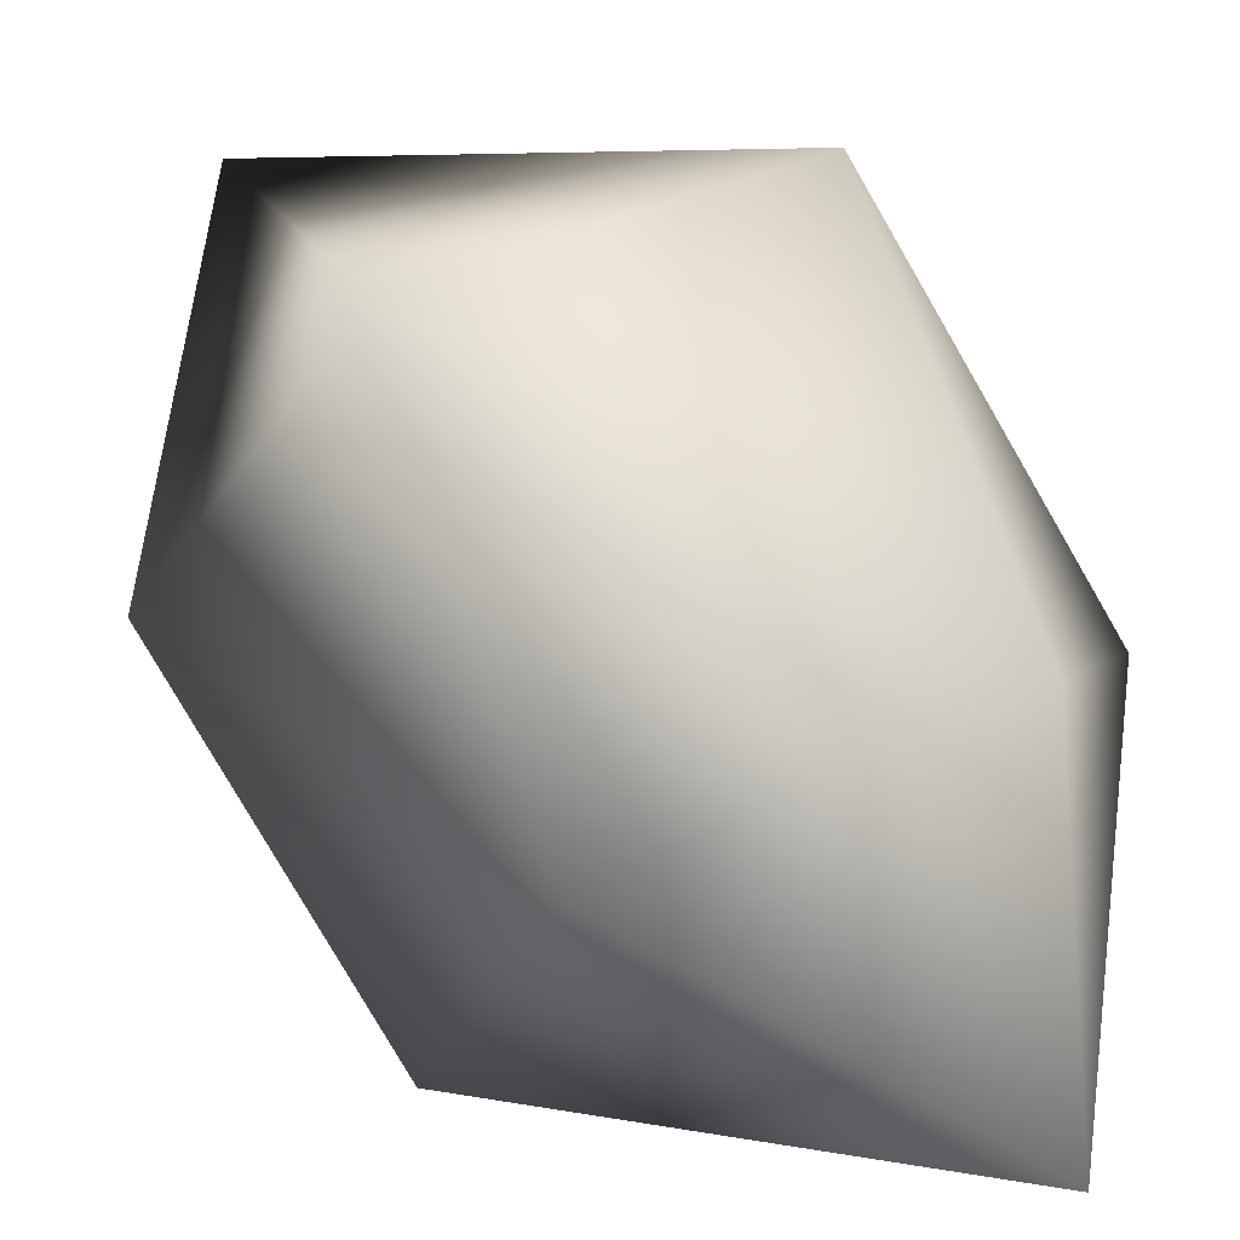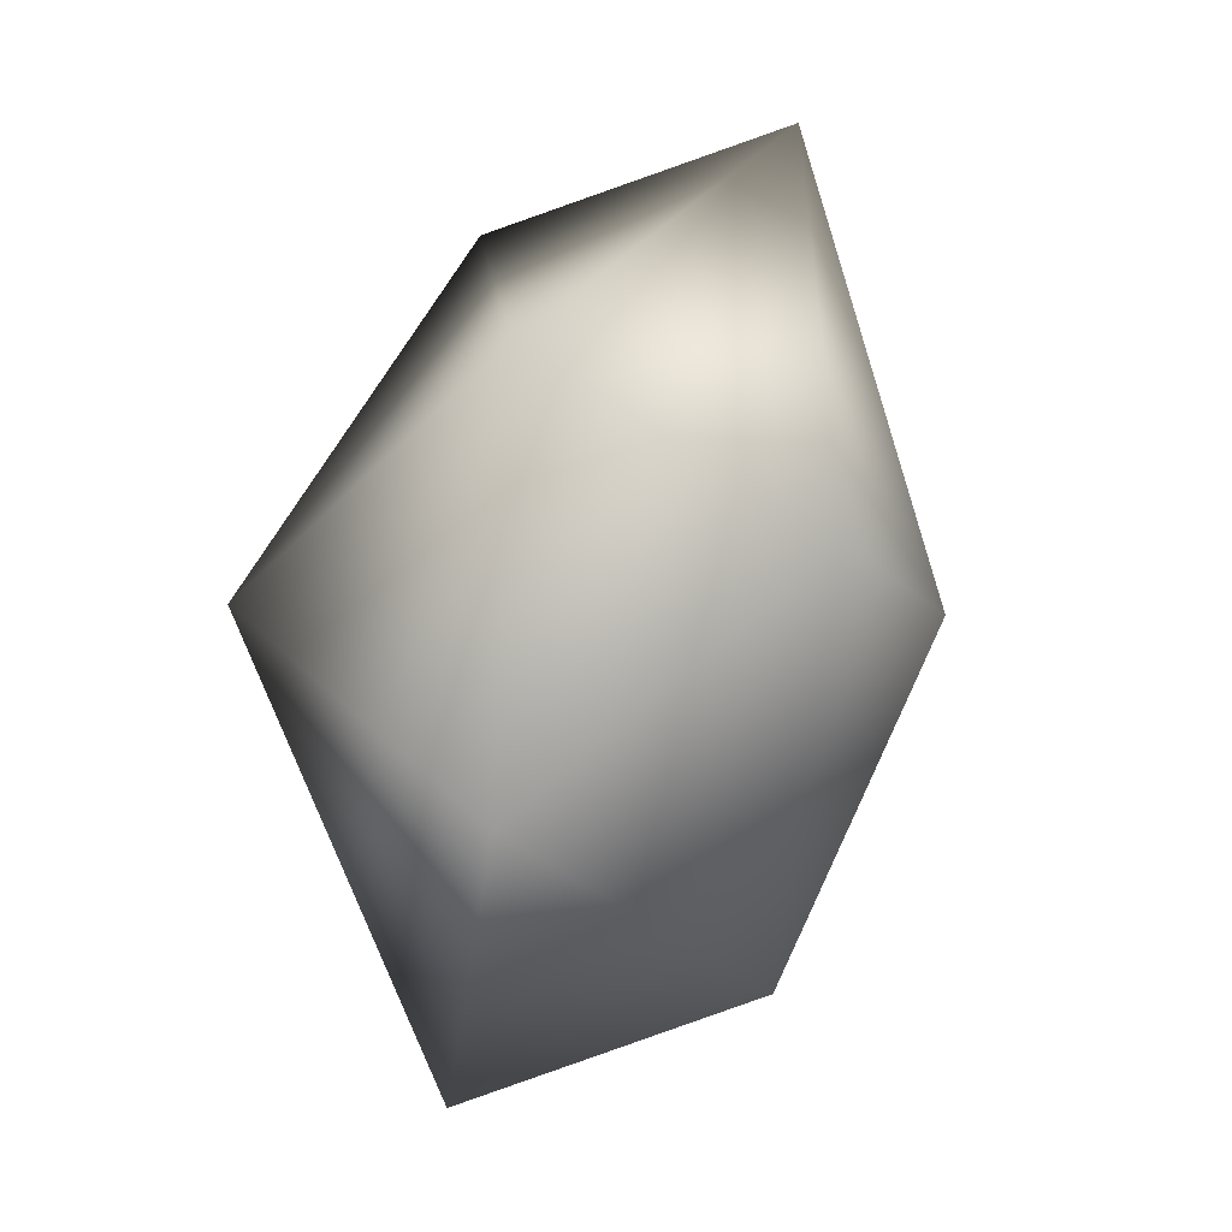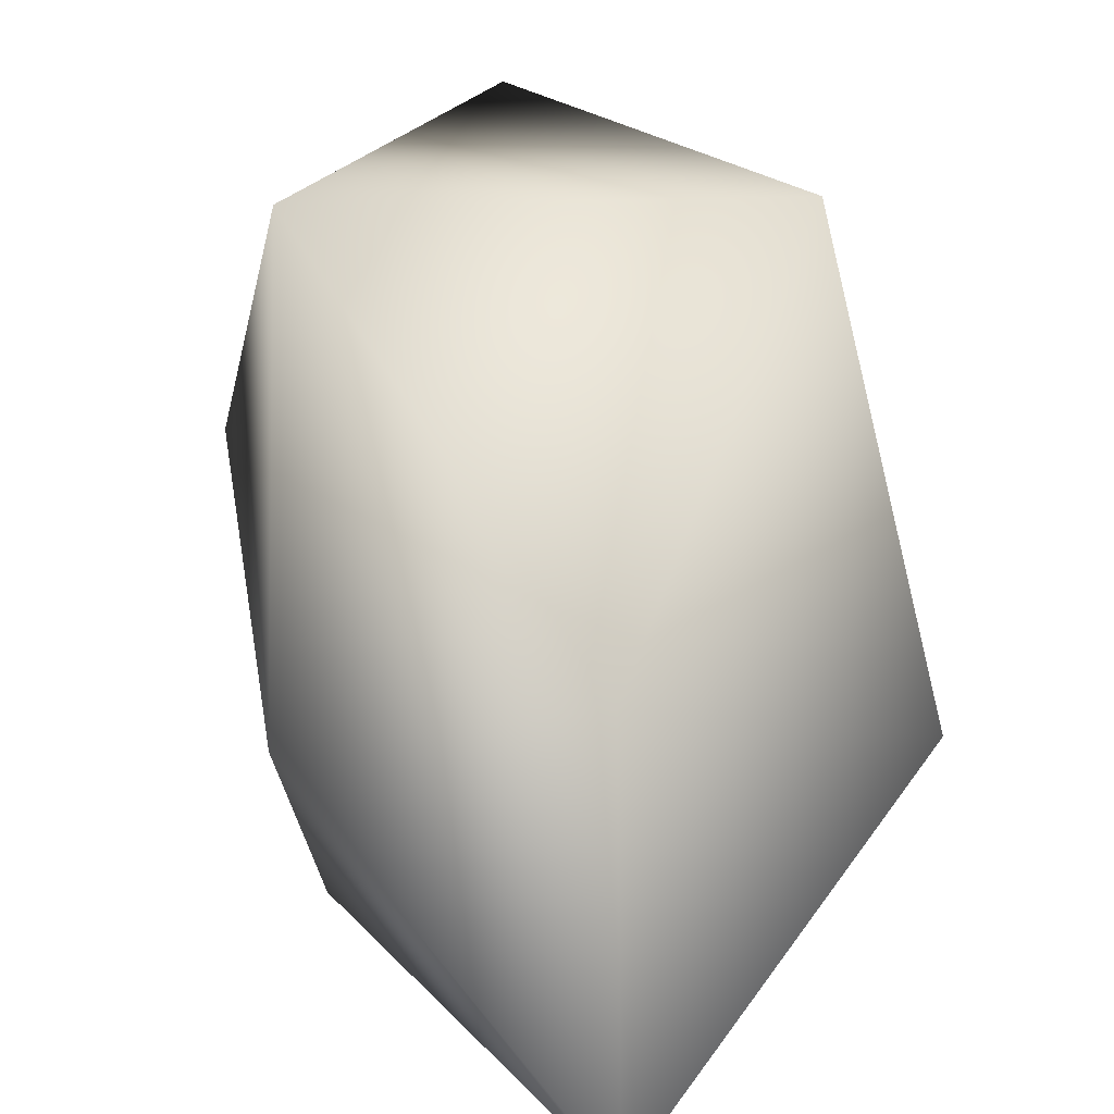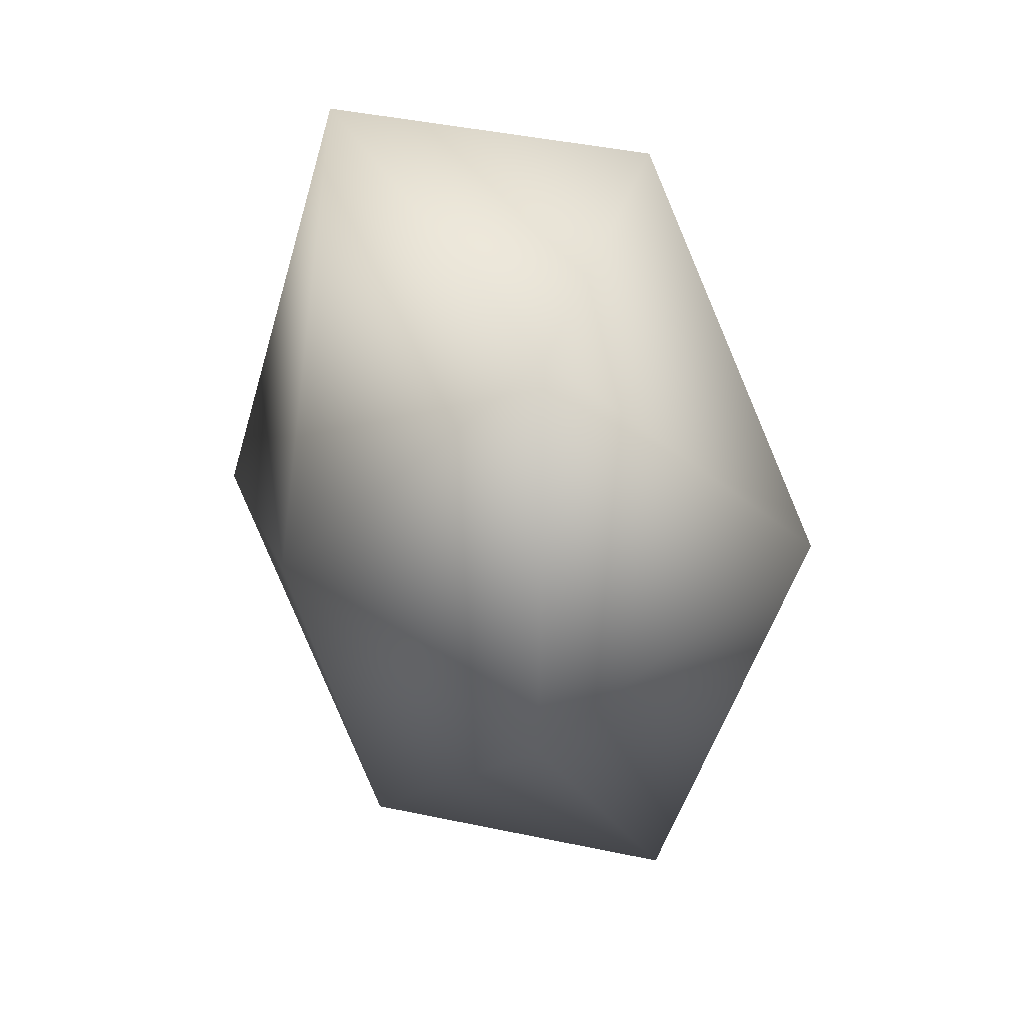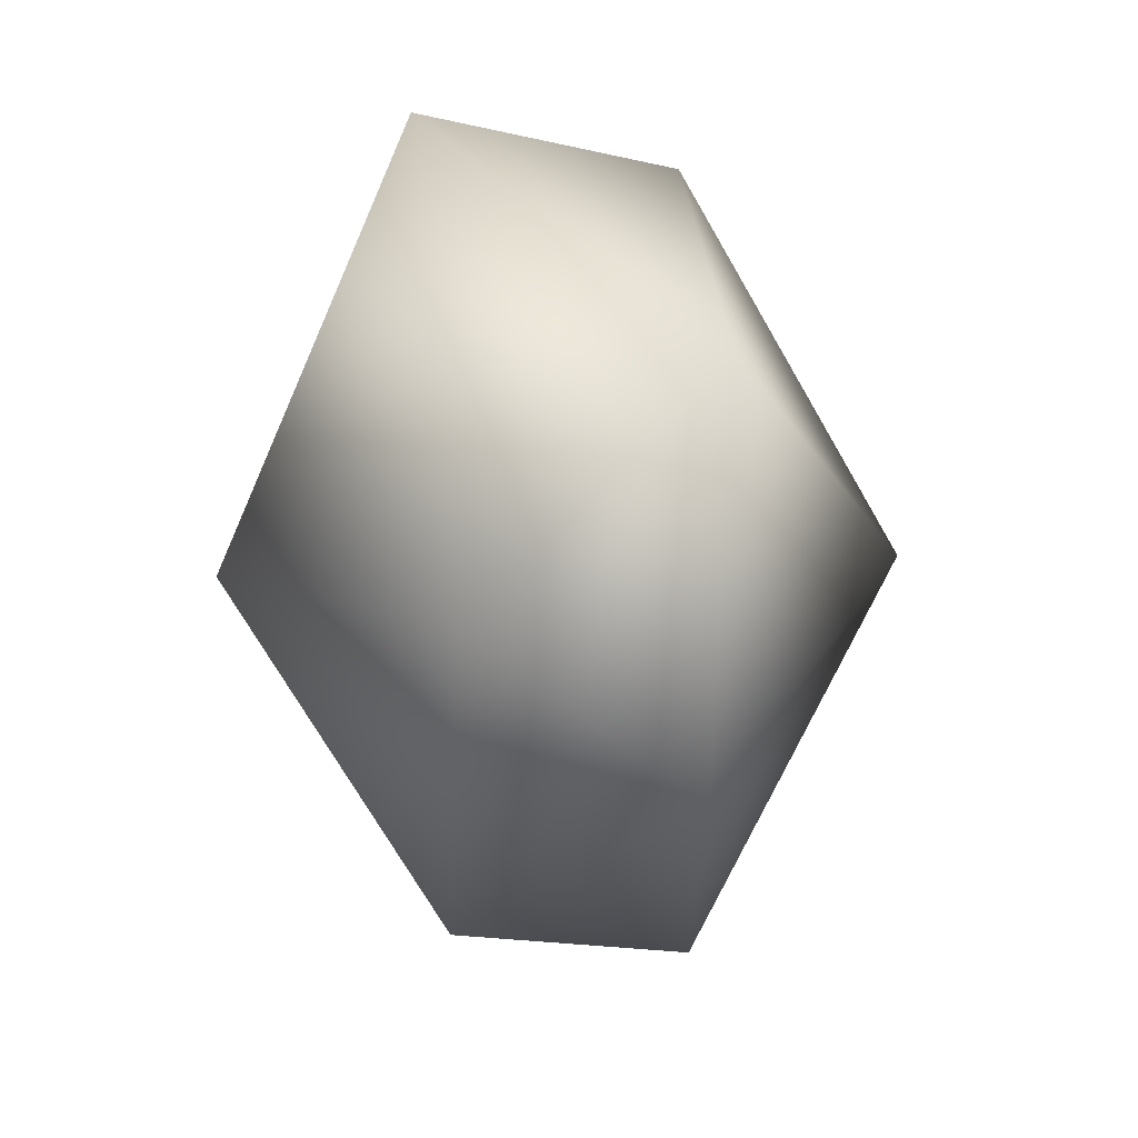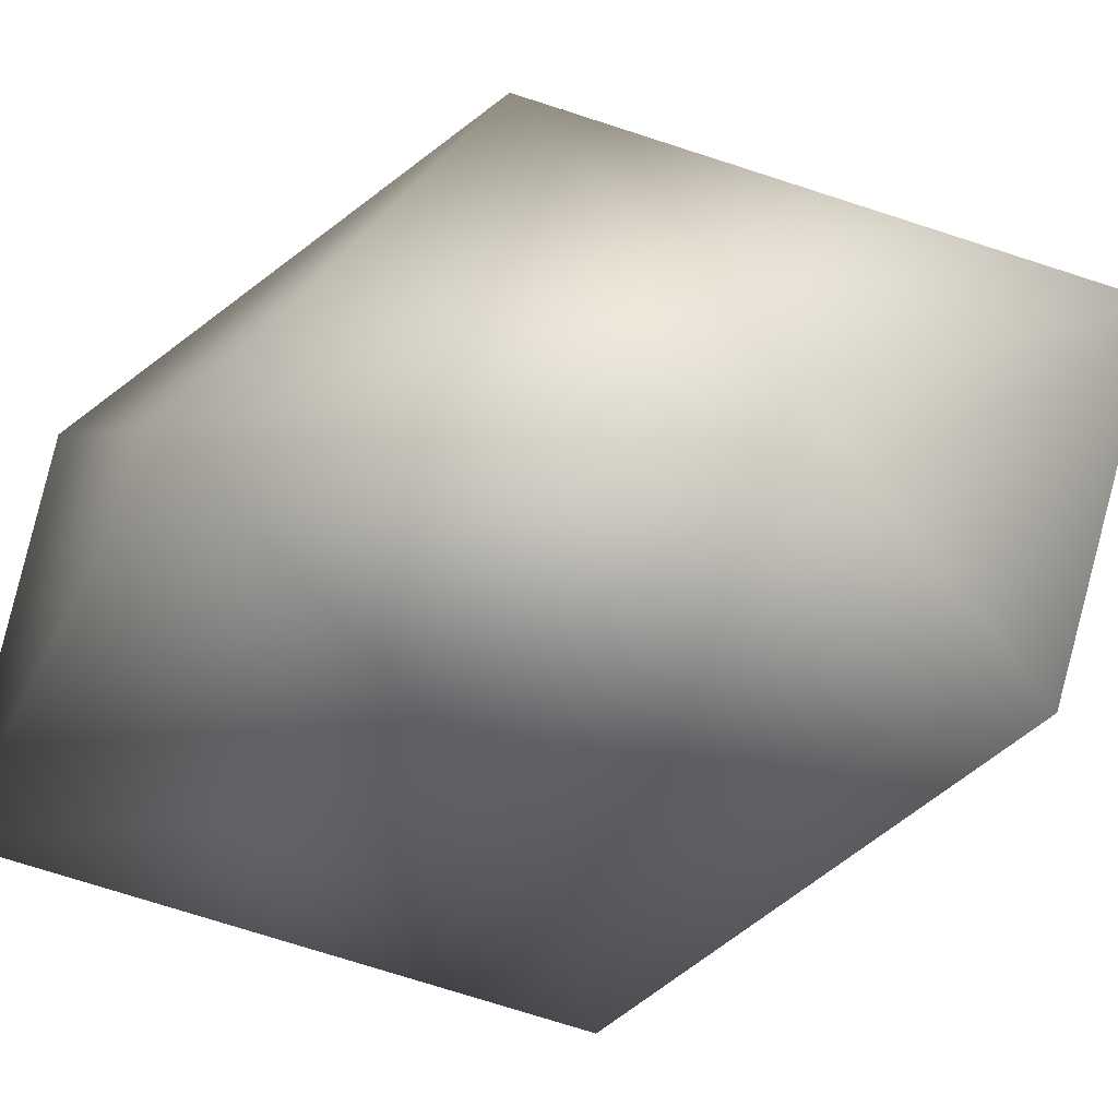
<metadata>
{"format":"obj","ext":"obj","renderer":"f3d","projection":"perspective","resolution":1024,"background":"white","views":[{"elev":31.9,"azim":140.7,"up":"+Z"},{"elev":-10.8,"azim":117.1,"up":"+Y"},{"elev":33.4,"azim":174.5,"up":"+Z"},{"elev":17.8,"azim":-99.9,"up":"+Y"},{"elev":10.8,"azim":-131.2,"up":"+Y"},{"elev":-29.1,"azim":-80.0,"up":"+Z"}]}
</metadata>
<code>
g object
v 80.12 -2.764e-05 129.6
v 0 163.2 66.6
v -77.08 -2.648e-05 124.7
v -101.8 95 0
v 0 185.9 -75.65
v 89.58 83.88 0
v 100.6 -94.67 0
v 75.02 -2.568e-05 -121.4
v -66.25 -2.266e-05 -107.2
v 0 -148 -60.59
v 0 -189.4 77.3
v -89.56 -83.92 0
f 1 2 3
f 2 4 3
f 2 5 4
f 6 5 2
f 1 6 2
f 1 7 6
f 7 8 6
f 6 8 5
f 8 9 5
f 8 10 9
f 8 7 10
f 7 11 10
f 11 12 10
f 11 3 12
f 11 1 3
f 7 1 11
f 12 3 4
f 9 12 4
f 5 9 4
f 12 9 10

</code>
